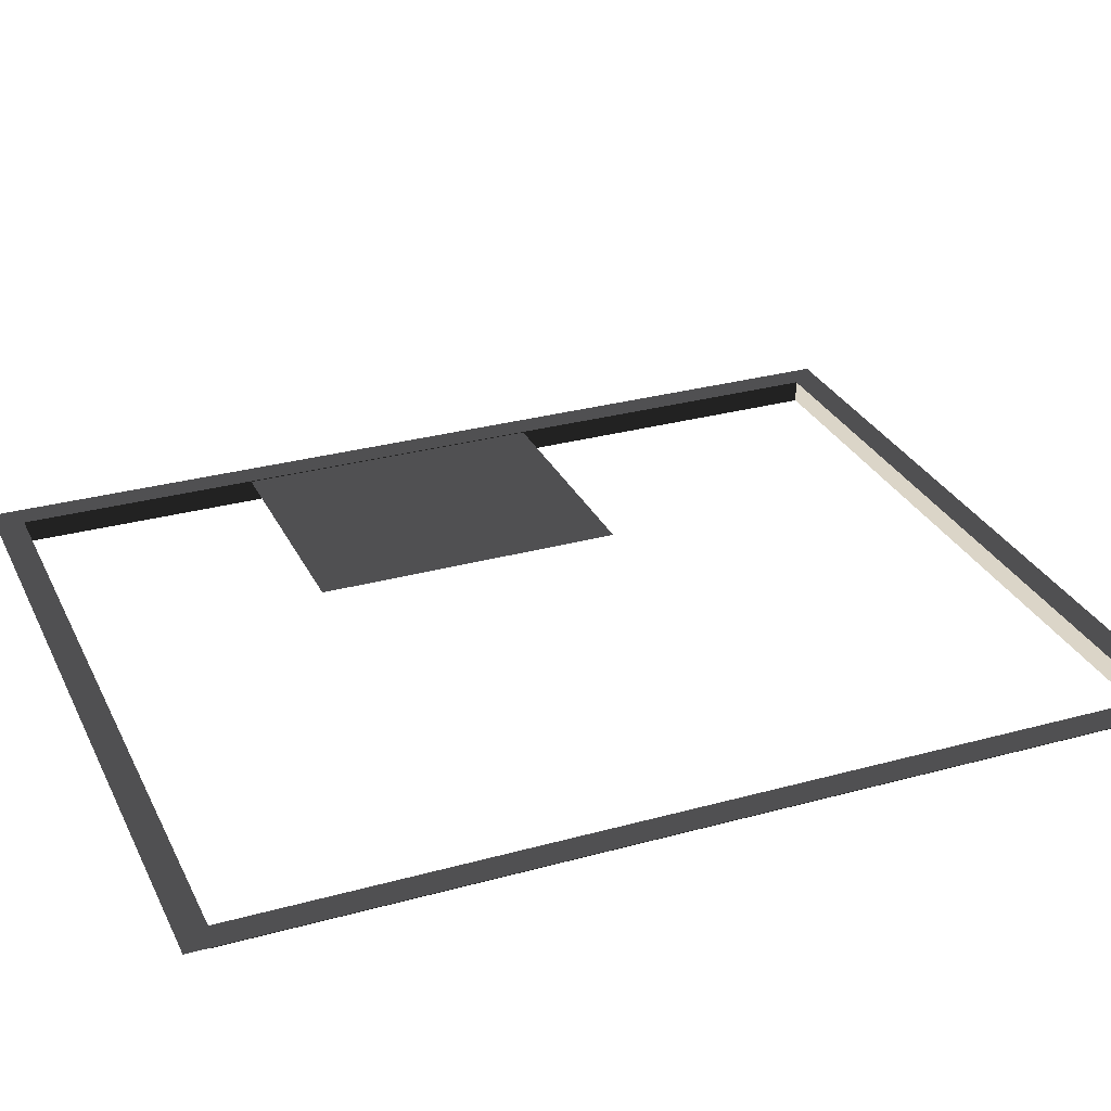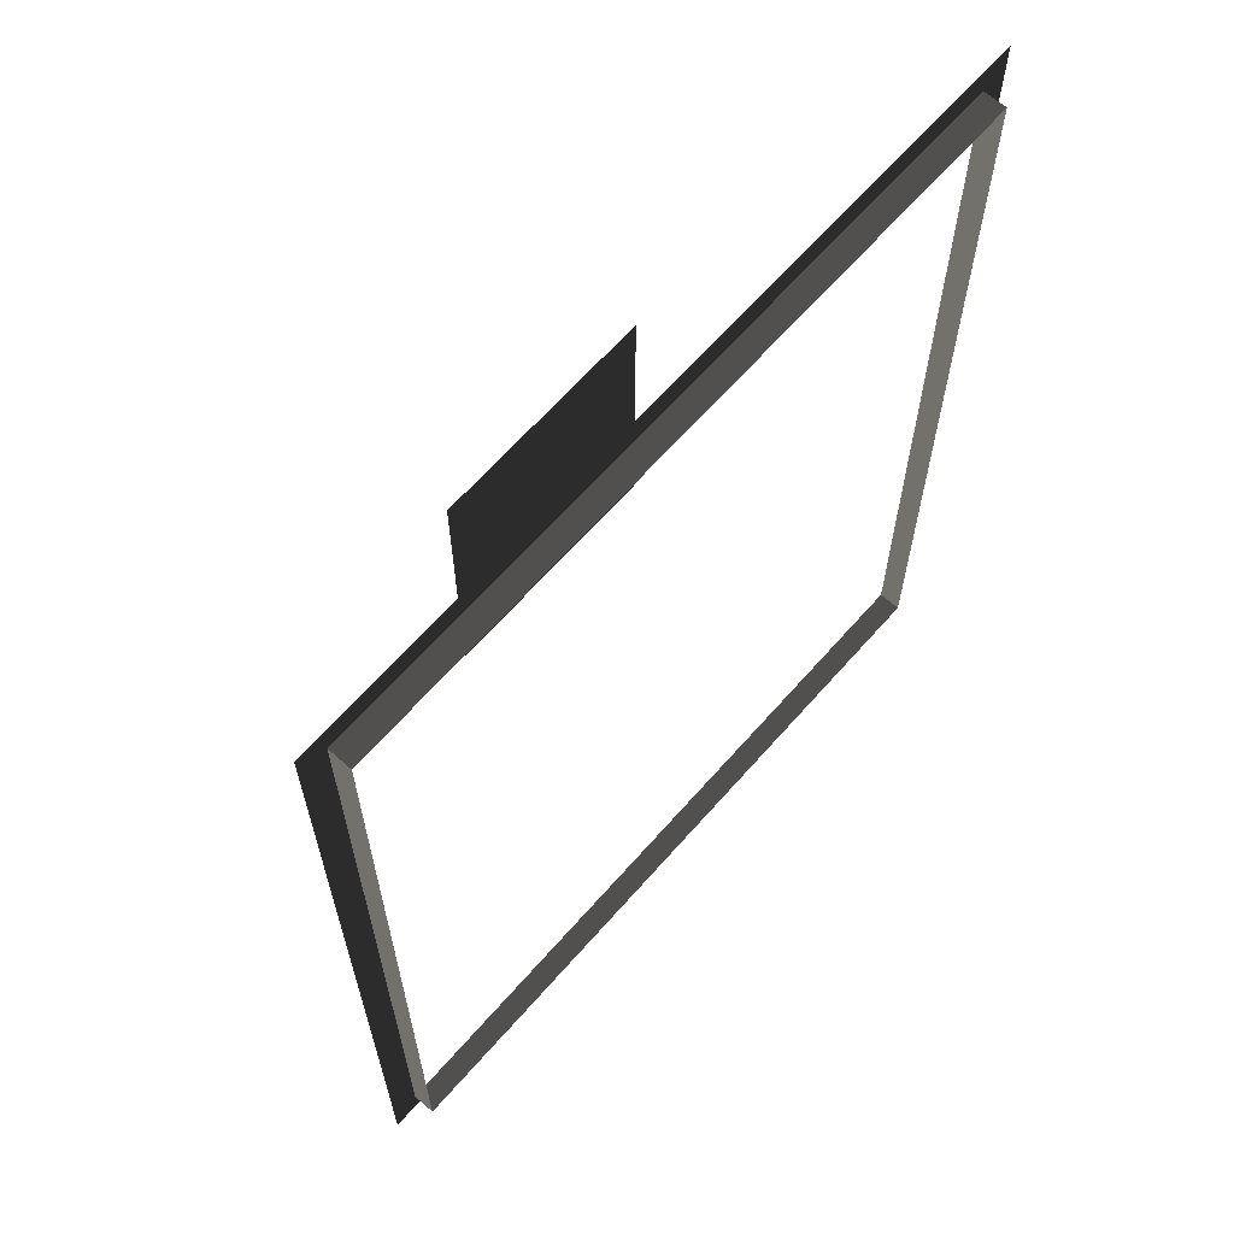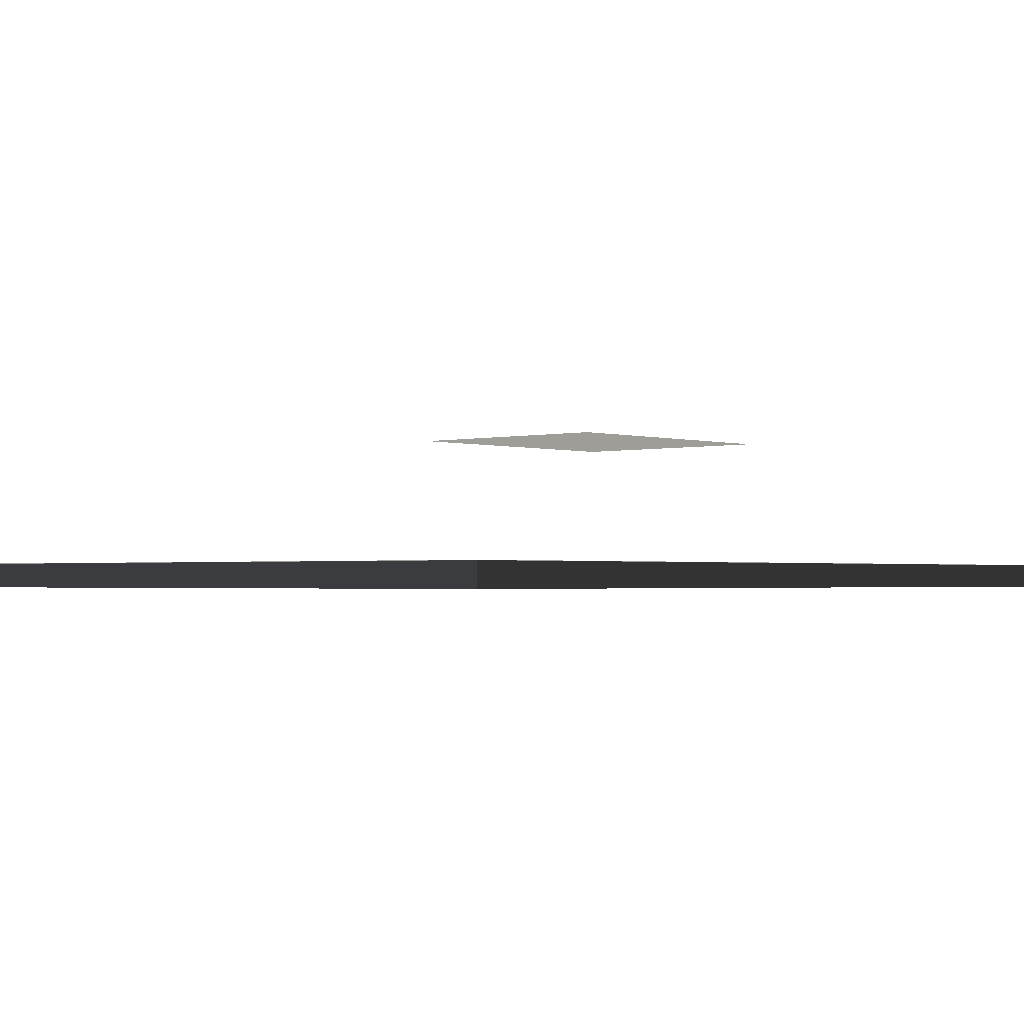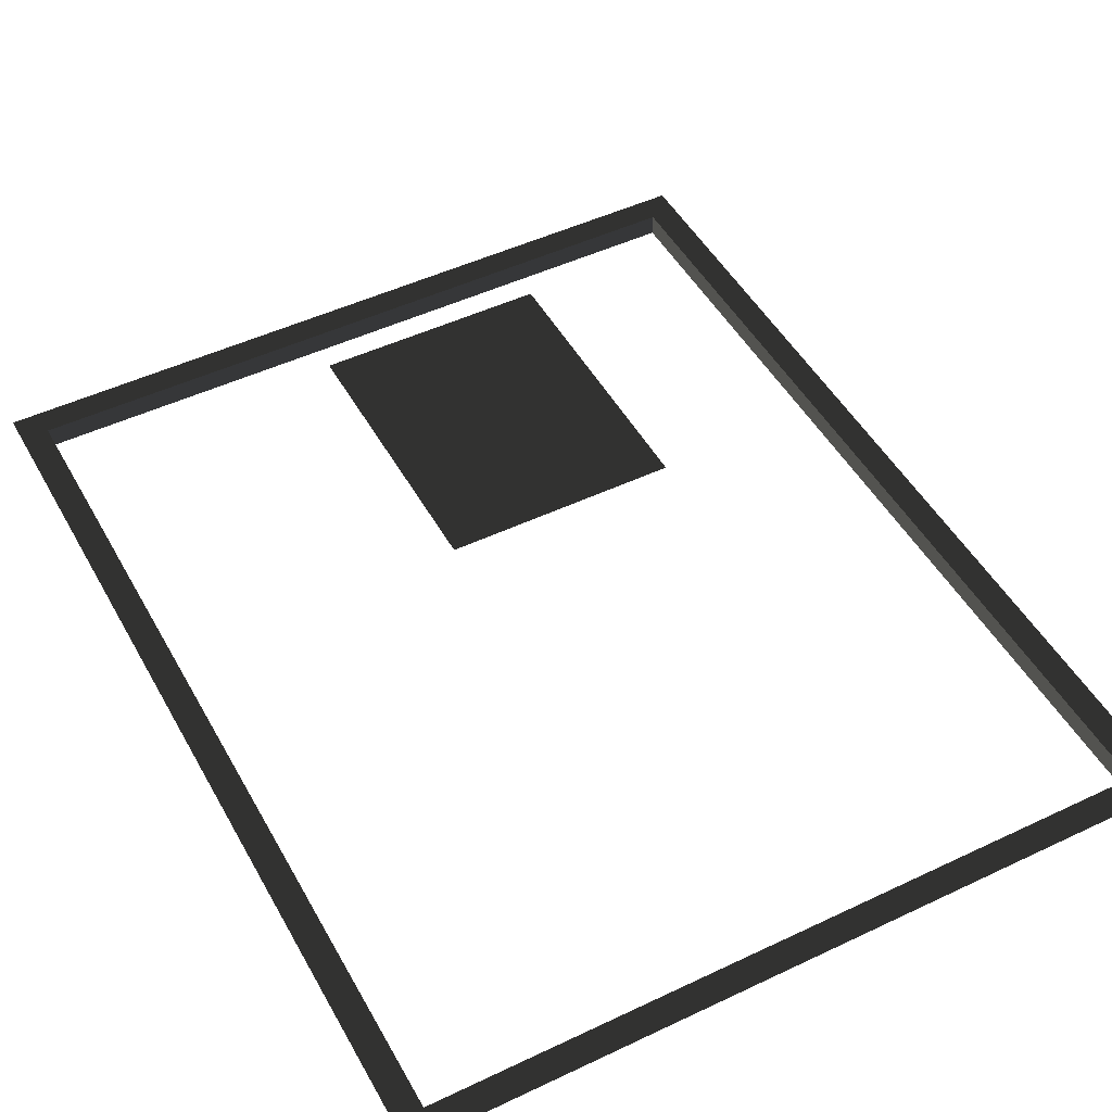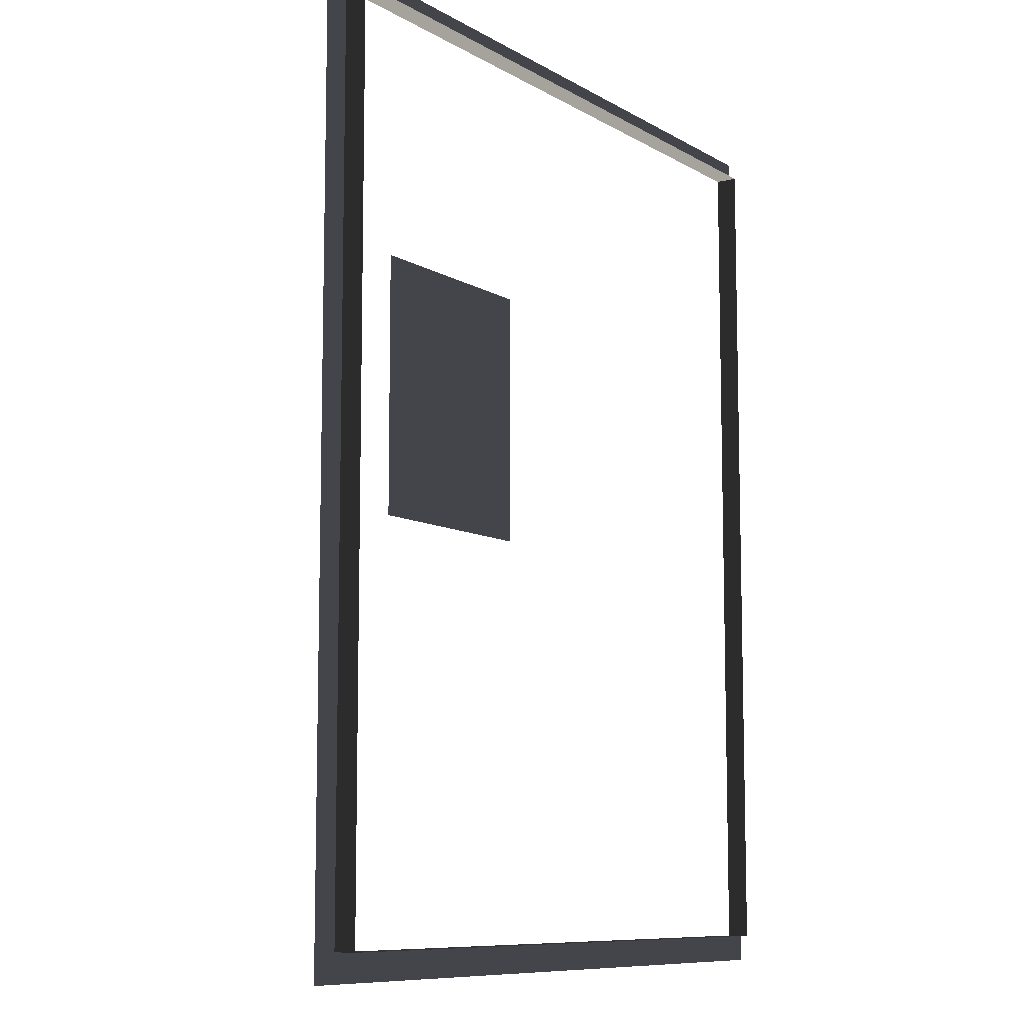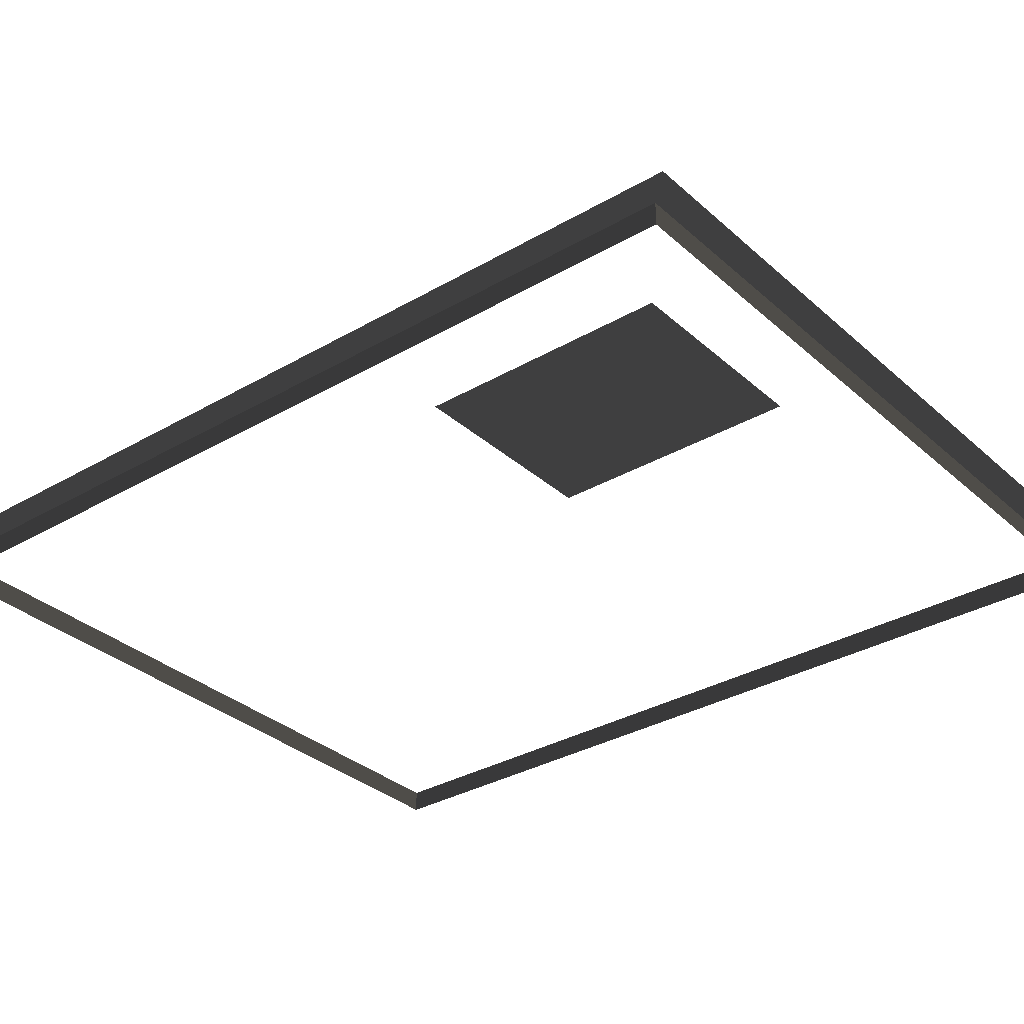
<metadata>
{"format":"obj","ext":"obj","renderer":"f3d","projection":"perspective","resolution":1024,"background":"white","views":[{"elev":29.5,"azim":-112.1,"up":"+Z"},{"elev":64.9,"azim":131.3,"up":"+Y"},{"elev":-1.7,"azim":41.8,"up":"+Z"},{"elev":48.2,"azim":-28.0,"up":"+Z"},{"elev":-9.2,"azim":124.0,"up":"+Y"},{"elev":-32.5,"azim":129.1,"up":"+Z"}]}
</metadata>
<code>
v 12.12 -16.16 50.59
v 12.12 -16.16 49.81
v 12.12 13.76 49.81
v 12.12 13.76 50.59
v 12.12 -16.16 50.59
v 13.06 -17.1 50.59
v -13.06 -17.1 50.59
v -12.12 -16.16 50.59
v 12.12 13.76 50.59
v 13.06 14.7 50.59
v -12.12 13.76 50.59
v -13.06 14.7 50.59
v -12.12 -16.16 50.59
v -12.12 -16.16 49.81
v 12.12 -16.16 49.81
v 12.12 -16.16 50.59
v -12.12 13.76 50.59
v -12.12 13.76 49.81
v -12.12 -16.16 49.81
v -12.12 -16.16 50.59
v 12.12 13.76 50.59
v 12.12 13.76 49.81
v -12.12 13.76 49.81
v -12.12 13.76 50.59
v 3.768 -1.575 55.06
v -3.768 -1.575 55.06
v -3.768 7.728 55.06
v 3.768 7.728 55.06
g Building_t_1.002_35135_74
f 1 3 2
f 1 4 3
f 5 7 6
f 5 8 7
f 9 5 6
f 9 6 10
f 11 9 10
f 11 10 12
f 8 12 7
f 8 11 12
f 13 15 14
f 13 16 15
f 17 19 18
f 17 20 19
f 21 23 22
f 21 24 23
f 25 27 26
f 25 28 27

</code>
